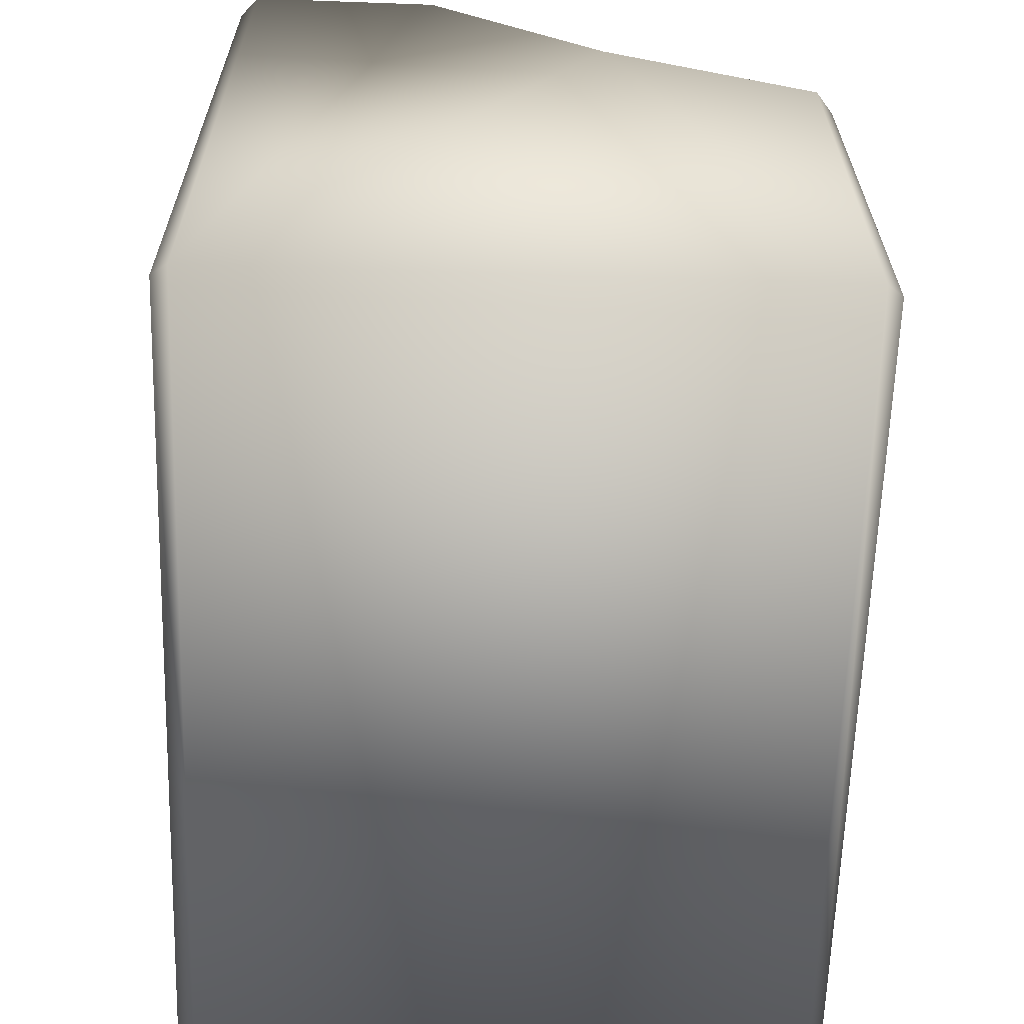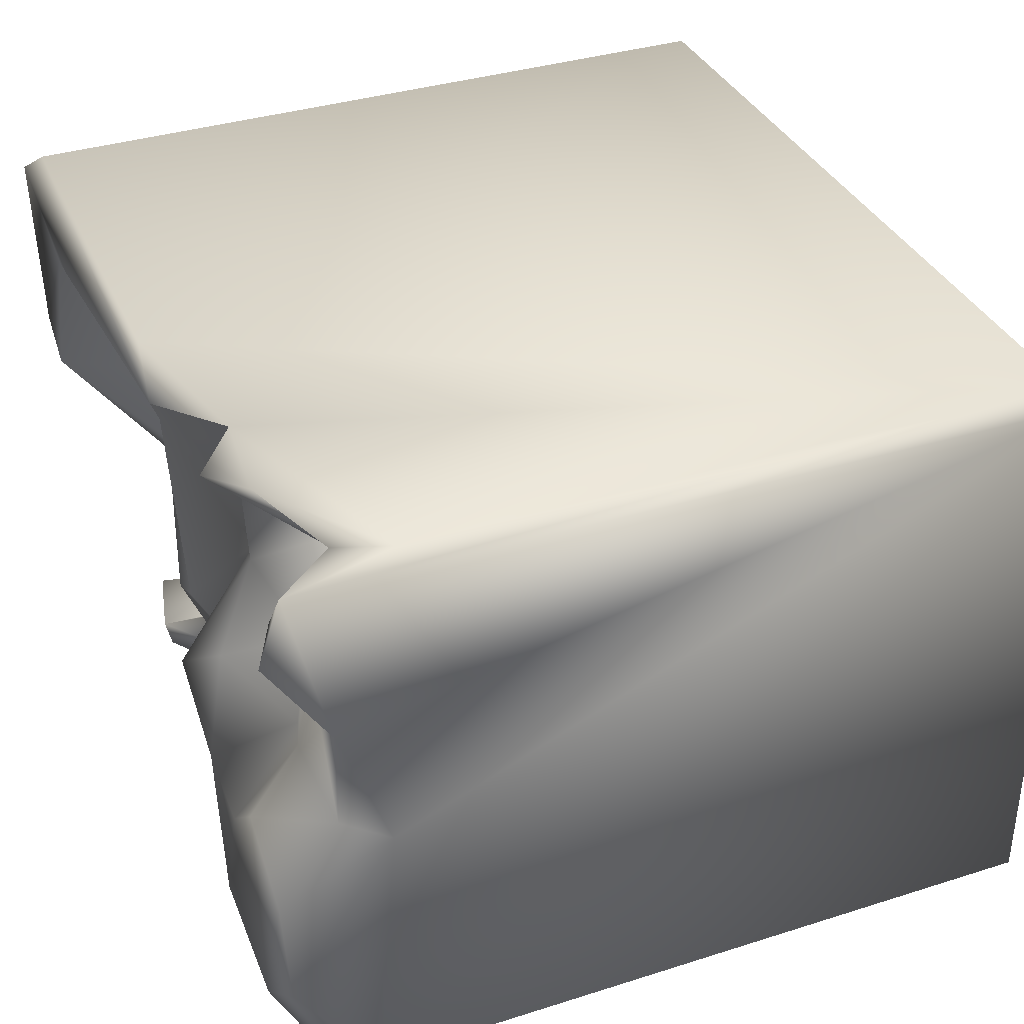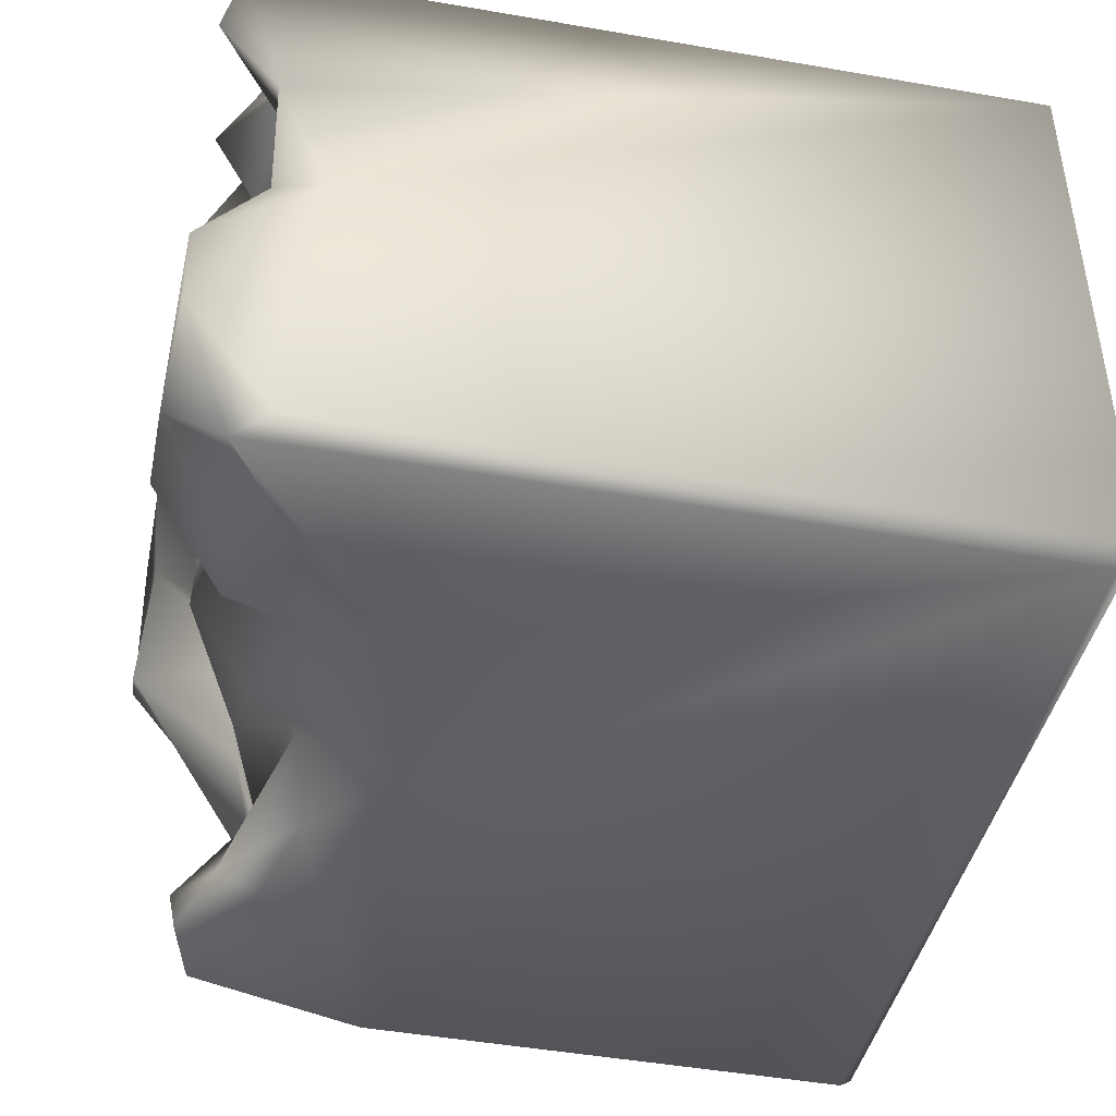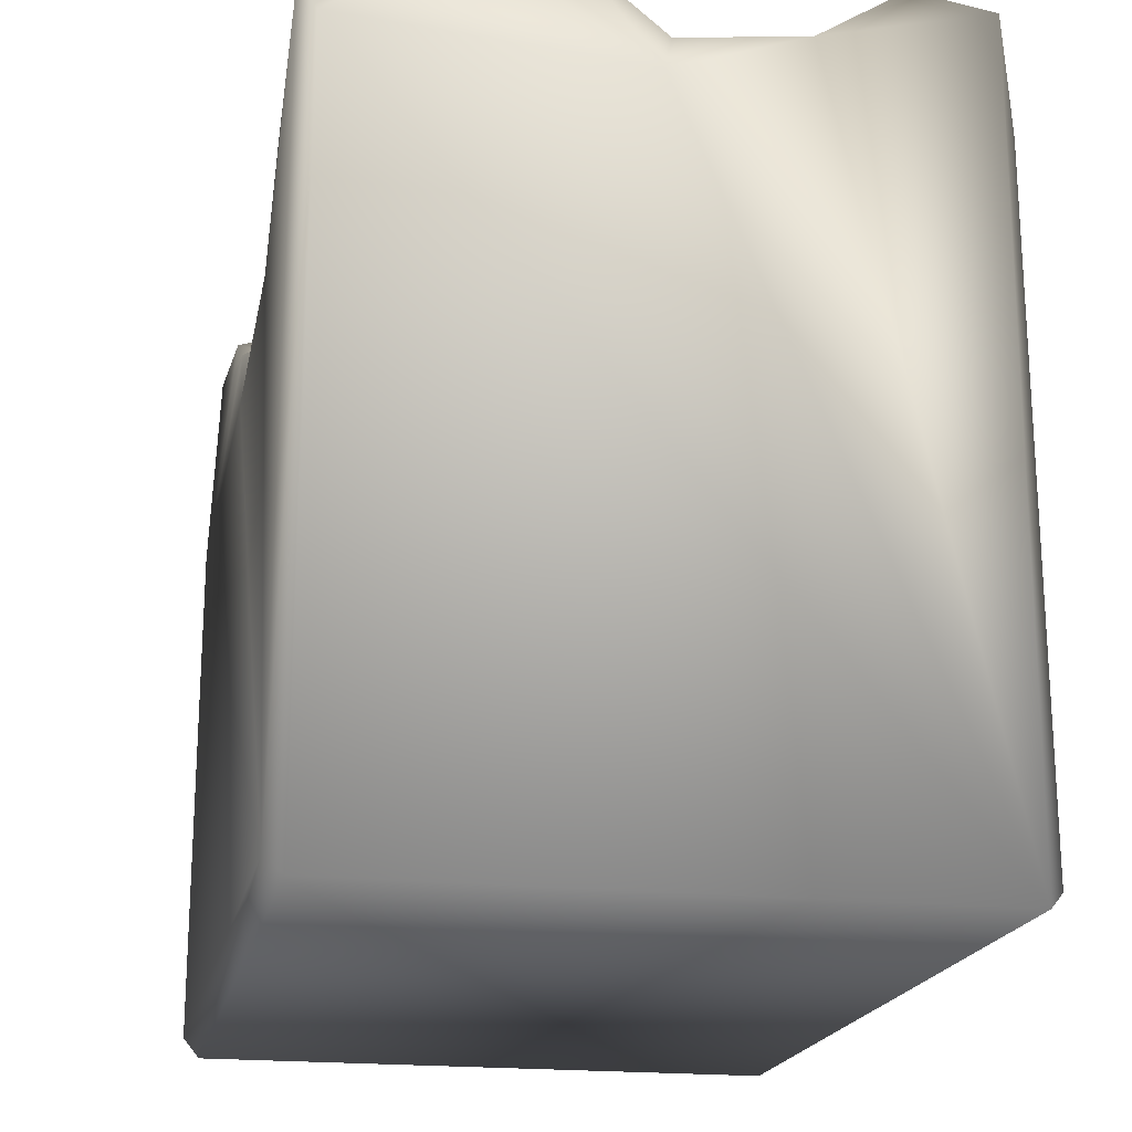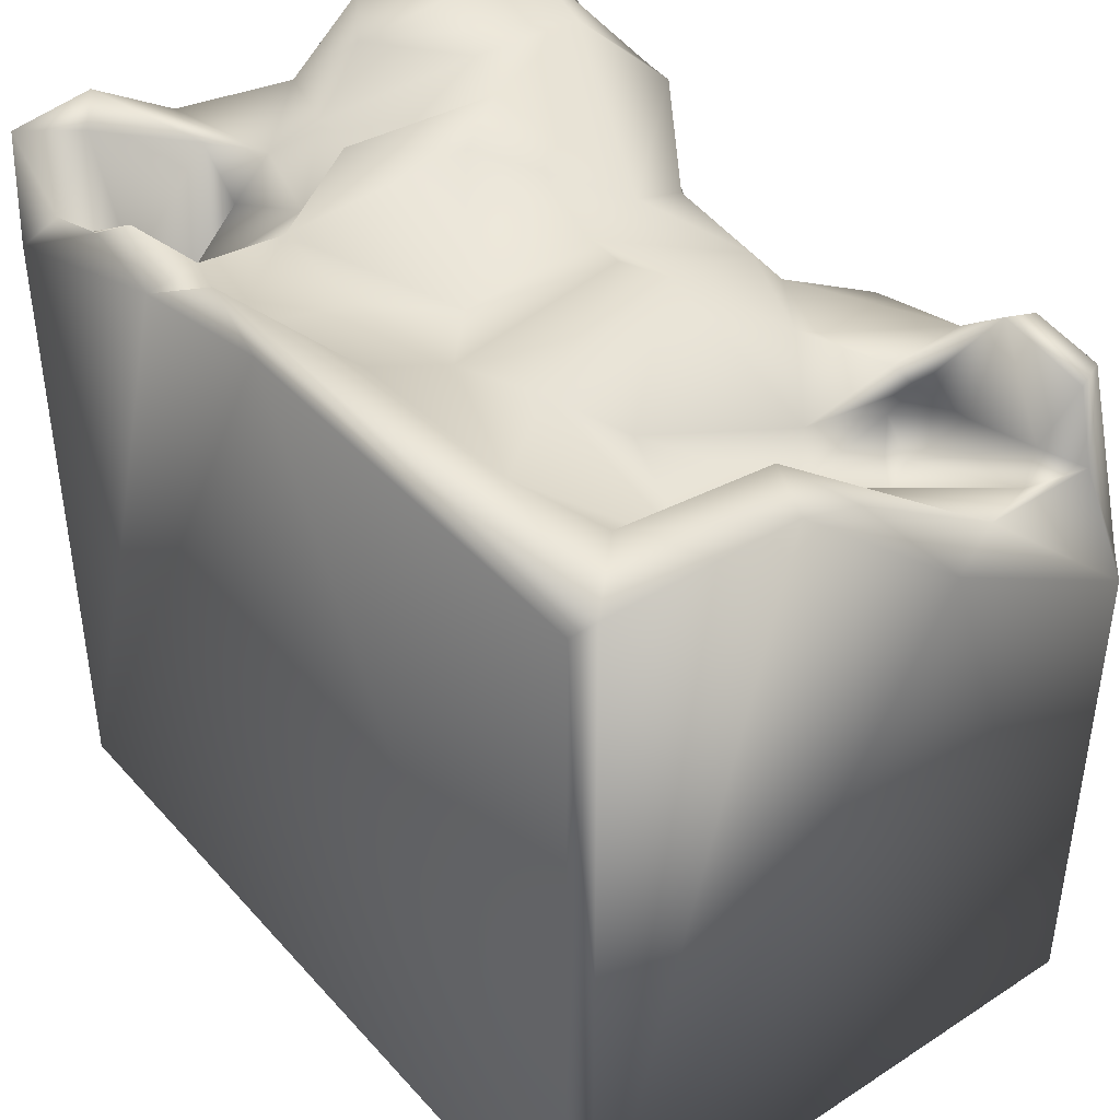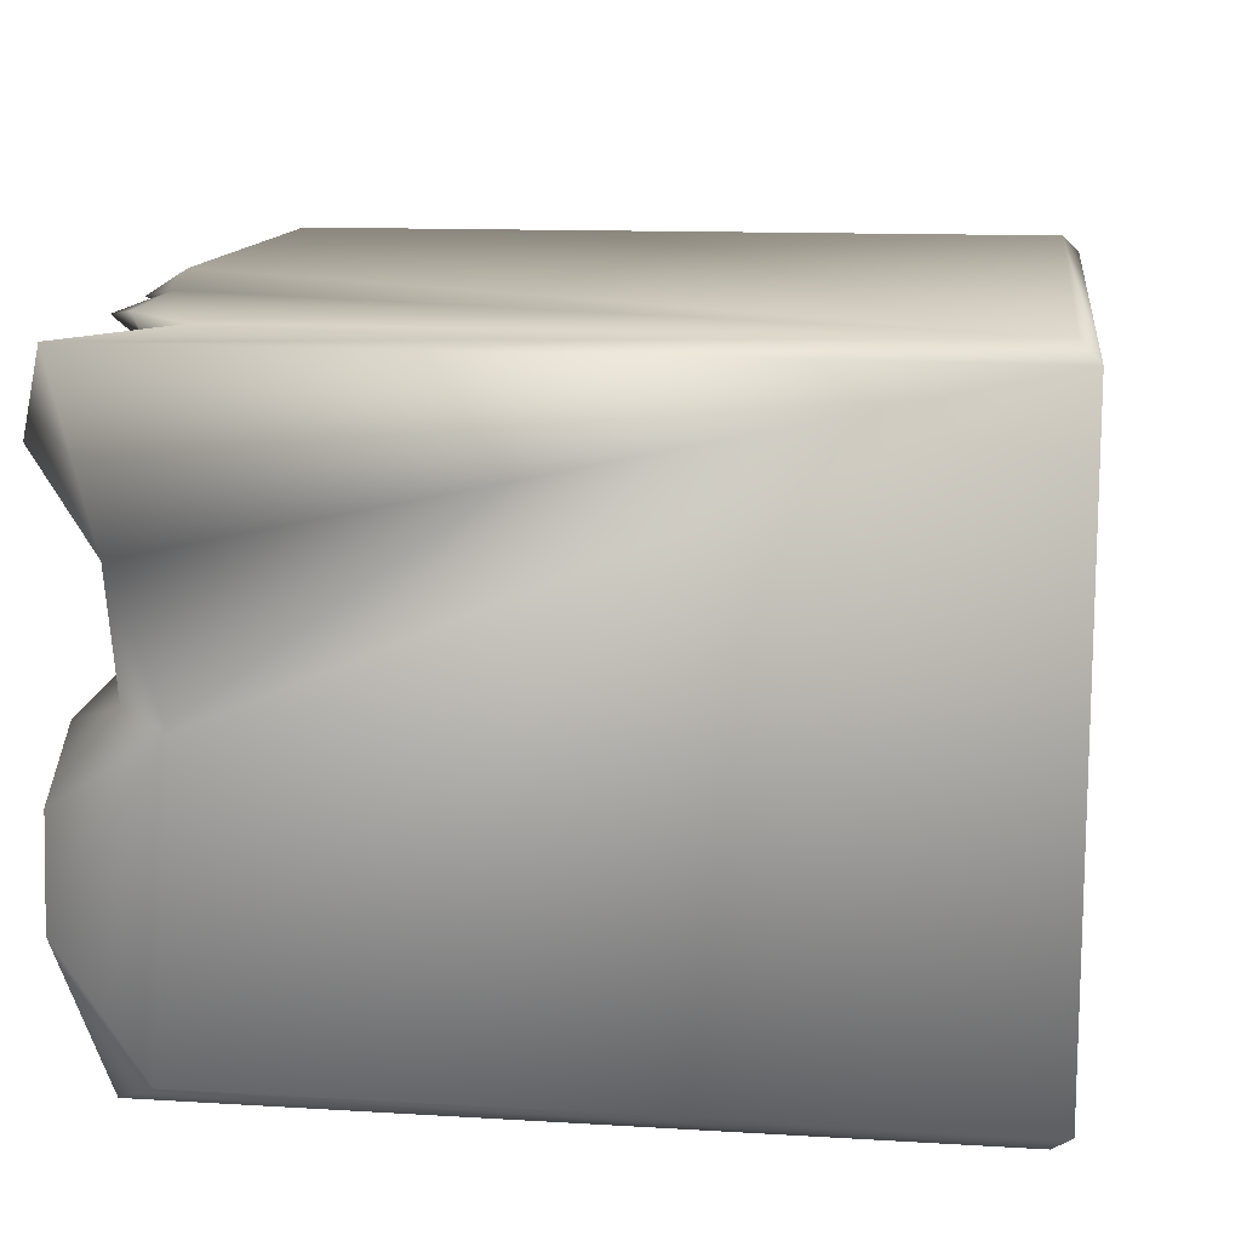
<metadata>
{"format":"obj","ext":"obj","renderer":"f3d","projection":"perspective","resolution":1024,"background":"white","views":[{"elev":-62.9,"azim":88.2,"up":"+Y"},{"elev":35.9,"azim":-112.5,"up":"+Z"},{"elev":-43.0,"azim":-101.7,"up":"+Z"},{"elev":-19.3,"azim":-101.5,"up":"+Y"},{"elev":41.9,"azim":52.1,"up":"+Y"},{"elev":12.8,"azim":-82.3,"up":"+Z"}]}
</metadata>
<code>
o Liquid_Domain
v -8.134 -8.756 6.217
v -8.484 -9.103 5.866
v 8.134 -8.756 6.217
v 8.479 -9.1 5.868
v -8.45 -9.099 -5.884
v 8.481 -9.102 -5.867
v -8.134 -8.756 -6.217
v 8.134 -8.756 -6.217
v 7.987 1.41 -6.212
v 8.468 1.246 -5.849
v -8.483 5.246 -5.845
v 8.459 3.663 -1.65
v 8.432 6.997 5.878
v -8.478 4.808 -0.05221
v -8.157 5.937 -6.172
v -8.373 5.787 2.596
v 8.44 6.895 2.024
v -3.843 2.606 -6.153
v -8.07 4.394 6.196
v -3.489 5.966 6.179
v -5.385 2.32 2.269
v 4.444 2.057 -4.465
v 8.14 6.634 6.199
v -5.129 2.822 3.902
v 5.344 2.424 -2.957
v 3.767 2.662 -4.539
v 7.215 3.279 -4.432
v 5.242 3.239 -5.048
v 0.003108 1.763 -6.206
v 7.025 5.056 -6.088
v -6.223 2.315 4.353
v -7.142 2.959 2.79
v -6.627 3.516 2.249
v 6.793 3.558 -5.12
v 0.623 3.774 -4.708
v -7.326 3.589 4.4
v 4.486 3.785 -4.42
v -2.348 4.079 -4.754
v -6.739 5.122 5.415
v -5.174 4.463 4.515
v 6.399 4.612 -0.8798
v 1.688 3.474 -6.088
v 7.44 3.175 -5.799
v -5.486 4.21 -6.153
v 3.948 3.991 -6.088
v -6.741 4.472 2.444
v 5.366 3.906 -0.8445
v 7.941 3.835 -2.871
v 4.127 4.171 -4.165
v 2.26 3.813 -4.073
v 4.623 4.838 -5.223
v -0.03778 6.713 6.184
v 5.299 3.868 1.481
v 6.018 4.235 1.24
v -8.429 6.912 -3.422
v 5.608 5.61 -5.213
v -6.827 5.495 -5.508
v 5.706 5.451 -5.893
v -5.324 6.141 6.043
v -3.757 5.924 4.979
v -7.573 6.601 4.83
v -7.446 5.513 2.584
v -4.902 5.187 2.112
v -6.413 5.518 1.818
v 4.654 4.385 -1.61
v -1.439 5.201 -2.889
v 0.6751 4.747 -3.867
v -3.734 5.589 -5.533
v 7.407 5.176 -5.314
v -8.38 6.617 5.926
v -7.208 5.355 5.833
v 3.633 5.003 1.289
v -7.986 5.698 0.2084
v 7.869 5.777 0.1895
v 2.998 4.867 -2.848
v -4.897 5.199 -5.997
v -2.225 5.588 5.313
v -3.681 5.813 3.244
v -1.759 5.357 3.14
v -0.8755 4.987 1.425
v 2.616 5.747 2.366
v 7.295 6.948 1.535
v -6.249 5.872 0.7236
v -5.062 5.512 0.2306
v 0.7418 6.012 -0.6958
v 1.082 6.555 4.828
v -4.194 6.679 1.579
v 1.64 6.014 -1.096
v -4.954 6.888 -1.887
v -0.6338 5.486 -1.184
v -1.73 6.984 5.87
v -4.338 6.787 5.873
v 1.47 6.129 3.346
v -6.58 6.975 -0.3868
v -8.093 6.963 -1.43
v -8.164 7.001 4.365
v -3.627 6.923 -1.35
v 5.129 6.983 4.986
v 6.841 6.791 4.345
v -2.4 7.033 0.1978
v -7.004 7.021 -4.661
v -4.619 7.039 -4.008
f 1 2 3
f 2 4 3
f 4 2 6
f 6 2 5
f 6 5 7
f 8 6 7
f 2 1 70
f 8 7 9
f 10 6 8
f 9 10 8
f 23 3 4
f 4 6 12
f 13 23 4
f 2 11 5
f 5 11 7
f 7 29 9
f 6 10 12
f 29 7 18
f 14 11 2
f 7 15 18
f 2 16 14
f 9 29 42
f 43 10 9
f 1 20 19
f 17 4 12
f 24 21 31
f 31 21 32
f 25 22 26
f 28 26 22
f 43 48 10
f 9 42 45
f 2 70 16
f 36 31 32
f 21 33 32
f 12 10 48
f 27 22 25
f 27 34 22
f 34 28 22
f 48 43 27
f 35 29 38
f 15 44 18
f 1 19 70
f 3 52 1
f 24 40 21
f 25 26 47
f 37 26 28
f 38 29 18
f 29 35 42
f 7 11 15
f 9 45 30
f 36 39 31
f 31 40 24
f 40 33 21
f 25 47 41
f 26 65 47
f 25 41 27
f 26 37 65
f 18 44 38
f 34 27 43
f 9 30 43
f 20 1 52
f 33 46 32
f 47 53 54
f 65 37 49
f 48 27 41
f 50 51 35
f 42 35 51
f 23 52 3
f 4 17 13
f 46 33 40
f 47 72 53
f 65 72 47
f 41 47 54
f 14 55 11
f 65 49 75
f 49 50 75
f 67 75 35
f 50 35 75
f 67 38 66
f 35 38 67
f 49 51 50
f 37 56 49
f 28 56 37
f 38 44 68
f 69 34 43
f 45 42 51
f 69 43 30
f 44 15 57
f 20 59 19
f 39 36 71
f 31 60 40
f 36 61 71
f 36 32 62
f 62 32 46
f 63 46 40
f 63 64 46
f 82 48 41
f 74 48 82
f 12 48 74
f 51 49 56
f 28 34 56
f 34 69 56
f 44 76 68
f 45 51 58
f 30 45 58
f 19 71 70
f 61 36 62
f 65 75 88
f 88 67 90
f 90 67 66
f 75 67 88
f 38 68 66
f 57 76 44
f 31 39 60
f 60 78 40
f 78 60 77
f 77 79 78
f 40 78 63
f 78 79 80
f 53 98 99
f 53 99 54
f 53 72 81
f 62 46 64
f 99 82 54
f 64 63 83
f 84 83 63
f 54 82 41
f 16 73 14
f 72 88 81
f 72 65 88
f 85 90 80
f 85 88 90
f 51 56 58
f 69 30 56
f 30 58 56
f 71 19 59
f 70 71 61
f 59 39 71
f 86 79 77
f 93 98 81
f 53 81 98
f 93 80 79
f 78 87 63
f 78 80 100
f 85 80 93
f 62 64 16
f 81 85 93
f 64 73 16
f 17 12 74
f 64 83 73
f 88 85 81
f 89 83 84
f 76 102 68
f 20 92 59
f 52 91 20
f 20 60 92
f 77 60 20
f 92 60 39
f 93 79 86
f 63 87 84
f 83 94 73
f 73 95 14
f 94 95 73
f 14 95 55
f 90 66 100
f 66 68 102
f 55 15 11
f 76 57 101
f 59 92 39
f 20 91 77
f 77 91 86
f 70 96 16
f 98 93 86
f 96 61 62
f 62 16 96
f 87 78 100
f 17 74 82
f 97 84 87
f 80 90 100
f 83 89 94
f 84 97 89
f 100 66 97
f 97 66 102
f 76 101 102
f 57 15 101
f 52 23 91
f 91 23 13
f 13 98 91
f 70 61 96
f 91 98 86
f 13 99 98
f 13 17 99
f 17 82 99
f 100 97 87
f 94 101 95
f 102 101 94
f 89 102 94
f 97 102 89
f 101 55 95
f 101 15 55

</code>
